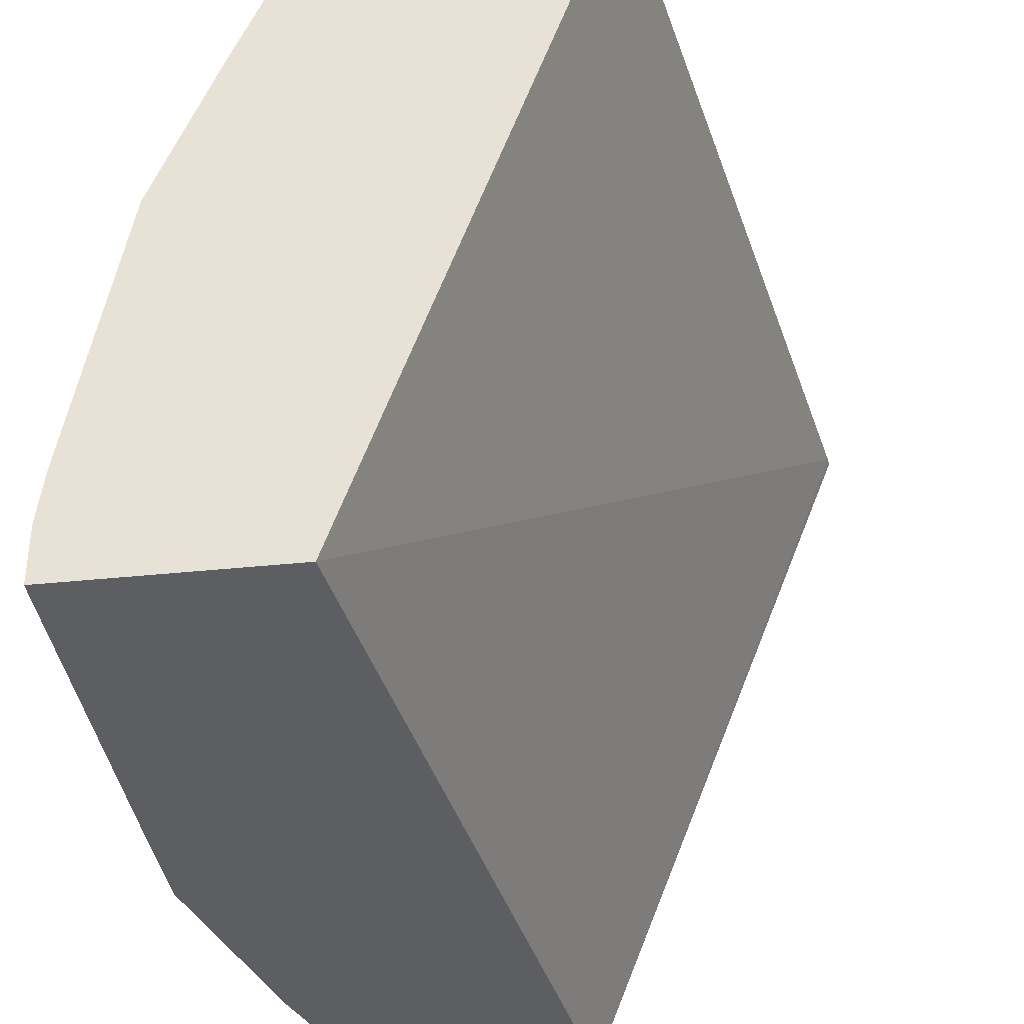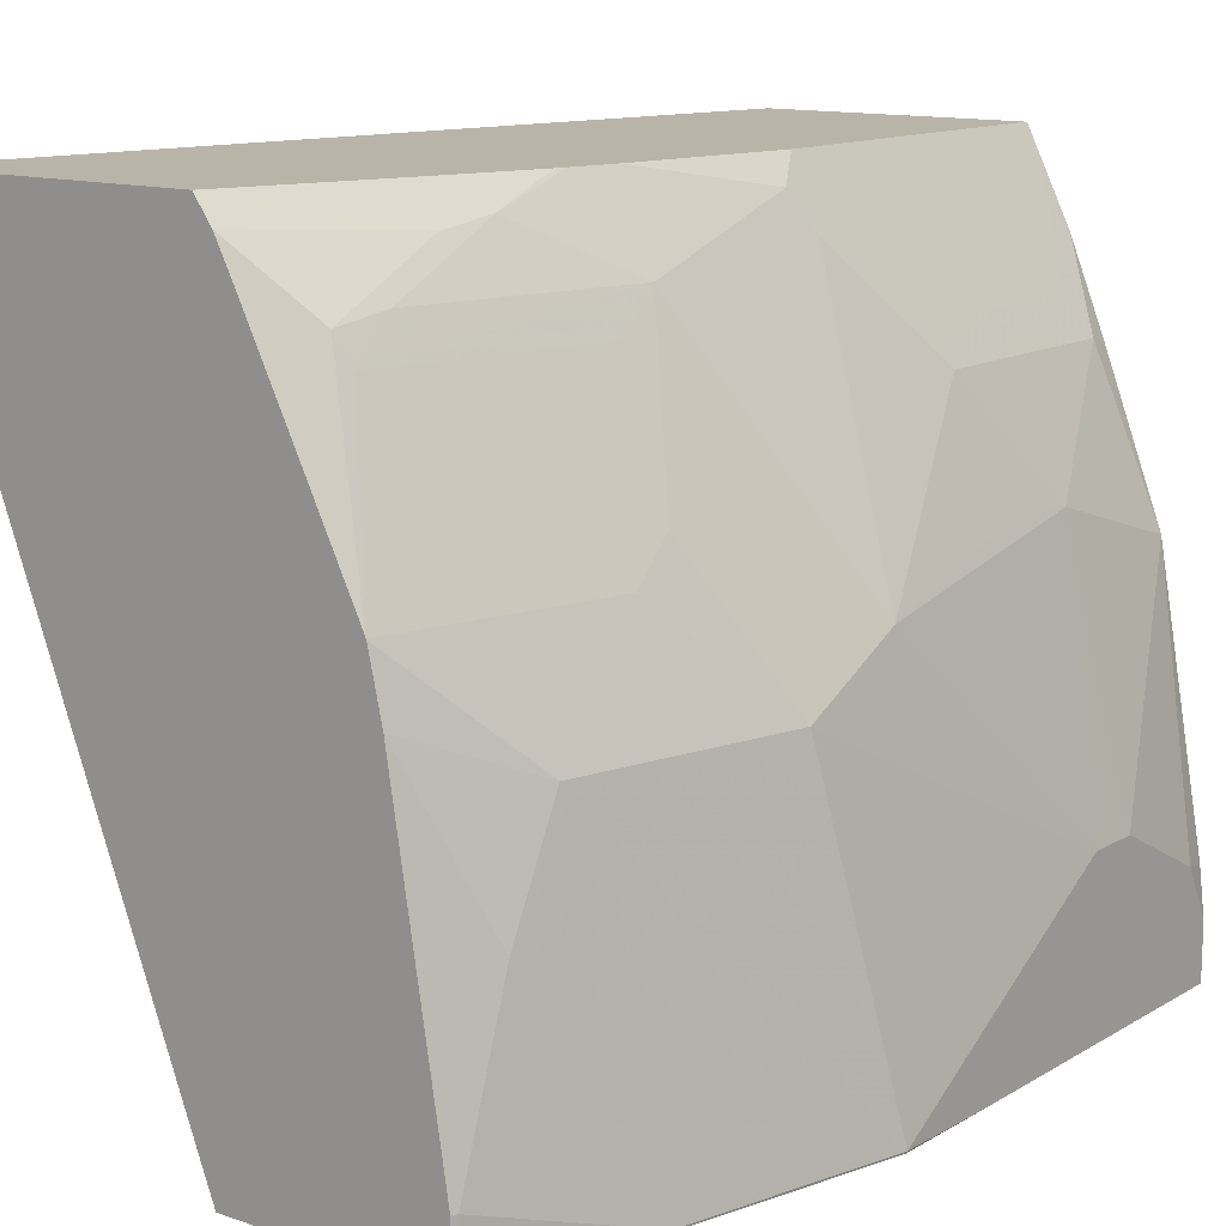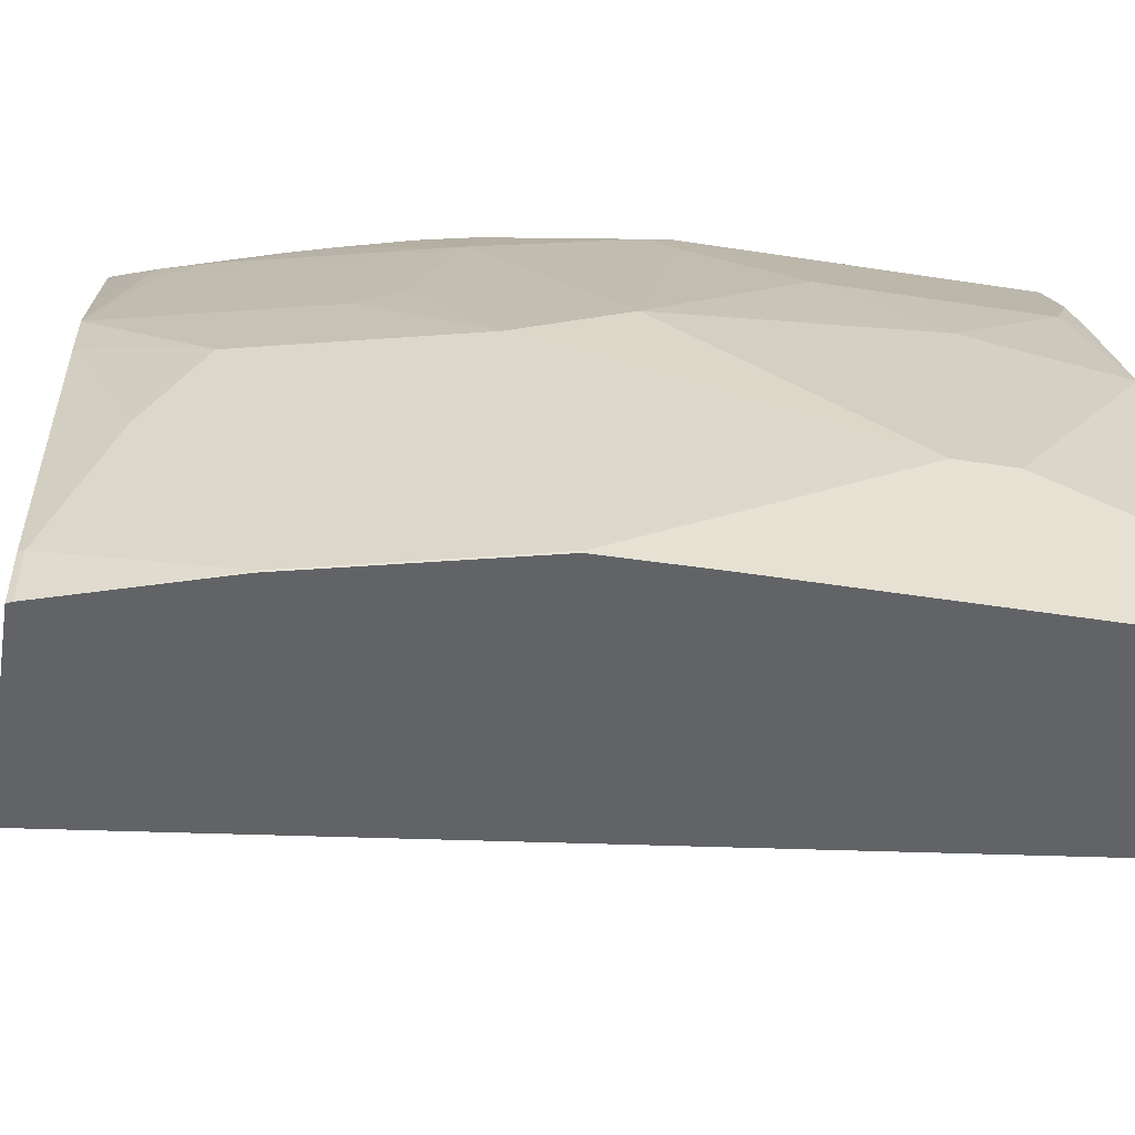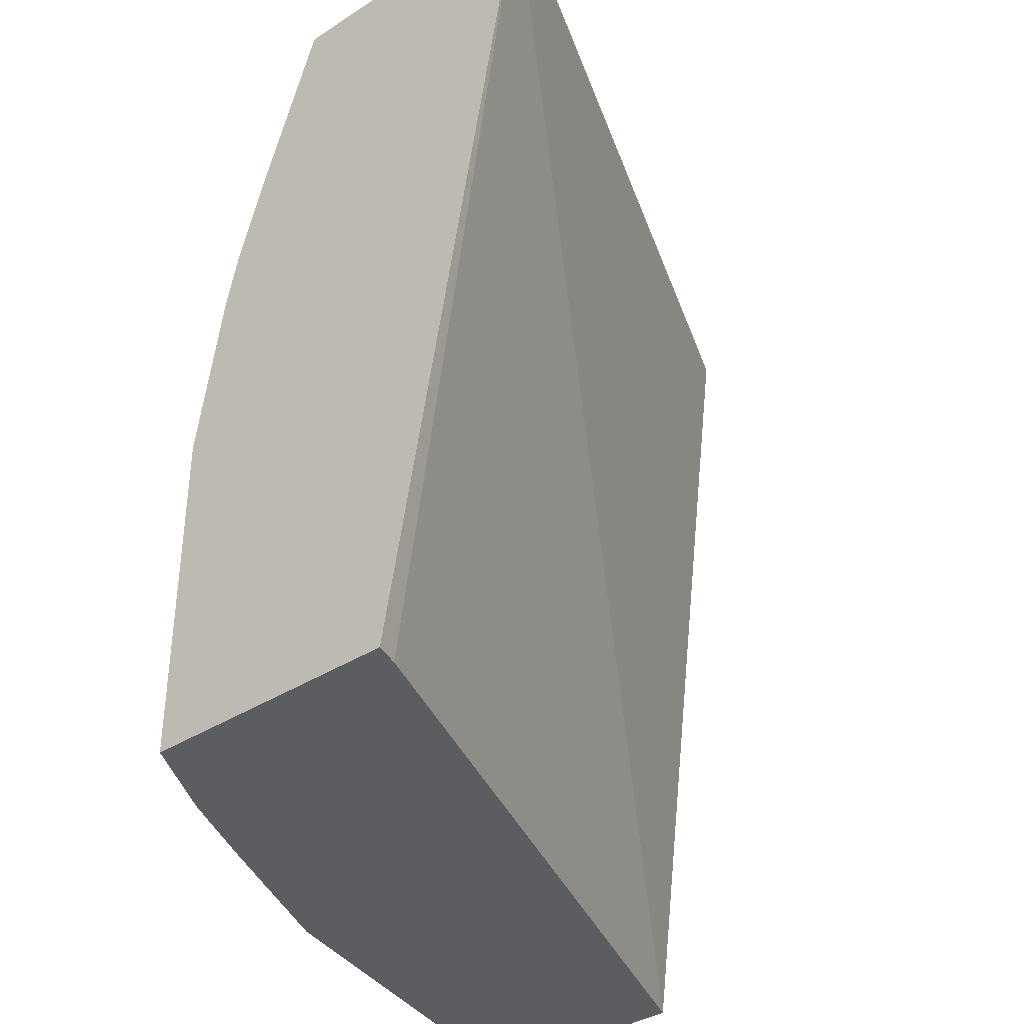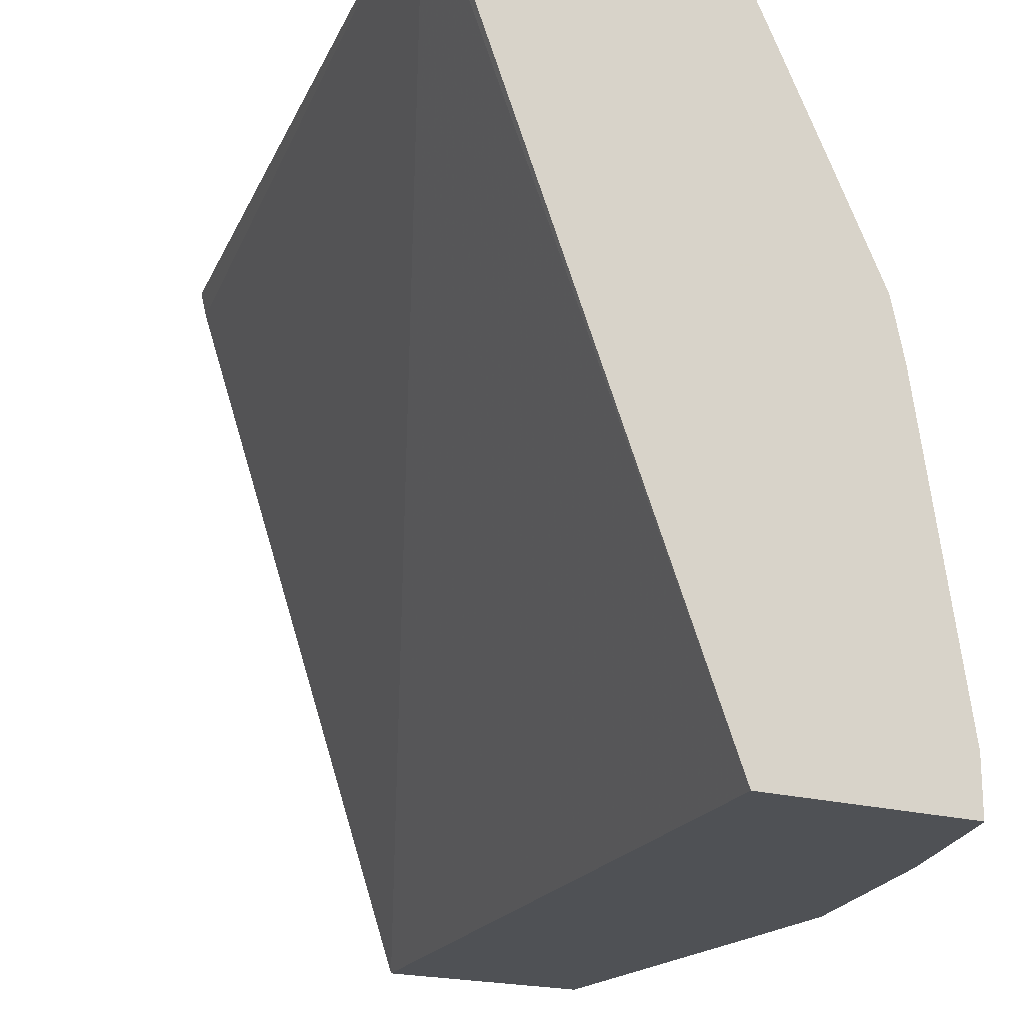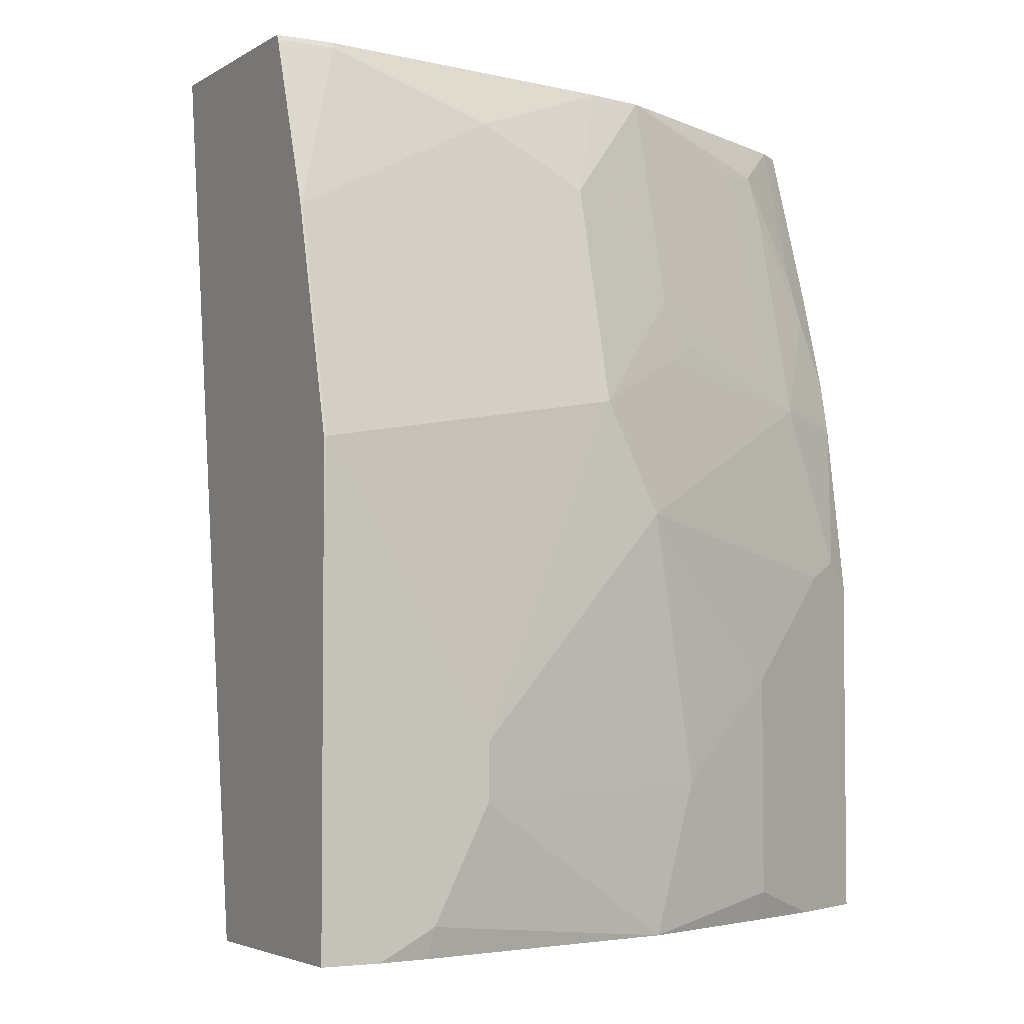
<metadata>
{"format":"obj","ext":"obj","renderer":"f3d","projection":"perspective","resolution":1024,"background":"white","views":[{"elev":-37.4,"azim":7.7,"up":"+Z"},{"elev":13.1,"azim":-142.4,"up":"+Z"},{"elev":-50.8,"azim":-99.6,"up":"+Z"},{"elev":-37.2,"azim":39.6,"up":"+Y"},{"elev":-19.6,"azim":151.8,"up":"+Z"},{"elev":-3.7,"azim":-119.1,"up":"+Y"}]}
</metadata>
<code>
v -0.441 -0.2857 0.2585
v -0.4654 -0.2687 0.2098
v -0.4457 -0.2857 0.2491
v -0.3458 -0.2857 0.2585
v -0.441 -0.1601 0.2585
v -0.472 -0.2753 0.1966
v -0.4654 -0.1901 0.2098
v -0.4569 -0.2857 0.2267
v -0.348 -0.2857 0.2496
v -0.2921 0.01823 0.2585
v -0.4457 -0.1508 0.2491
v -0.4312 -0.09691 0.2585
v -0.4884 -0.2327 0.154
v -0.4916 -0.2857 0.1376
v -0.4699 -0.2857 0.1946
v -0.472 -0.1966 0.1966
v -0.4326 -0.2857 -0.0006832
v -0.3924 0.0216 -0.0006832
v -0.2918 0.0216 0.2585
v -0.4916 -0.1376 0.1376
v -0.4523 -0.1573 0.236
v -0.4457 -0.0918 0.2294
v -0.4654 -0.1114 0.1901
v -0.4274 -0.07959 0.2585
v -0.5113 -0.236 0.05901
v -0.4867 -0.2138 0.1573
v -0.5113 -0.2163 0.05901
v -0.5113 -0.2753 0.03935
v -0.5092 -0.2857 0.03727
v -0.5113 -0.2857 -0.0006832
v -0.471 0.0216 -0.0006832
v -0.3948 0.0216 0.2585
v -0.4916 -0.09833 0.118
v -0.4261 -0.05246 0.2491
v -0.4261 -0.01314 0.2294
v -0.4277 0.002441 0.2163
v -0.4474 -0.07622 0.2163
v -0.467 -0.05655 0.1573
v -0.4654 -0.07213 0.1704
v -0.472 -0.07869 0.1573
v -0.4523 -0.09833 0.2163
v -0.4263 -0.0755 0.2585
v -0.5113 -0.118 1.75e-06
v -0.5113 -0.2857 0.01969
v -0.5113 -0.1573 -0.0006832
v -0.471 0.0216 0.01969
v -0.472 0.01965 -0.0006832
v -0.4012 0.0216 0.2498
v -0.3957 0.01914 0.2585
v -0.472 -0.01967 0.118
v -0.4154 -0.03985 0.2585
v -0.4228 -0.03444 0.2458
v -0.4228 0.004908 0.2261
v -0.4473 0.0216 0.1578
v -0.4475 0.0216 0.1573
v -0.511 -0.1173 -0.0006832
v -0.472 -2.513e-05 0.07867
v -0.4916 -0.03934 1.75e-06
v -0.4913 -0.03865 -0.0006832
v -0.4523 0.0216 0.1357
v -0.472 0.01965 0.01969
v -0.4083 0.0216 0.236
v -0.4277 0.0216 0.1972
f 25 27 43
f 25 43 45
f 25 45 30
f 25 30 44
f 25 44 28
f 31 61 46
f 28 44 29
f 31 47 61
f 32 48 49
f 33 41 40
f 24 42 34
f 27 33 43
f 23 41 33
f 18 32 19
f 22 40 41
f 22 39 40
f 22 38 39
f 22 37 38
f 22 36 37
f 22 35 36
f 22 34 35
f 22 24 34
f 20 33 27
f 20 23 33
f 18 48 32
f 33 40 38
f 18 62 48
f 22 41 23
f 33 38 50
f 50 60 57
f 34 51 52
f 18 63 62
f 57 61 58
f 57 60 61
f 53 63 54
f 53 62 63
f 50 55 60
f 49 52 51
f 48 52 49
f 48 53 52
f 48 62 53
f 47 58 61
f 47 59 58
f 46 61 60
f 33 50 43
f 43 59 56
f 43 57 58
f 43 50 57
f 43 56 45
f 38 55 50
f 38 54 55
f 38 40 39
f 36 38 37
f 36 54 38
f 36 53 54
f 35 53 36
f 34 42 51
f 34 53 35
f 34 52 53
f 43 58 59
f 18 54 63
f 18 55 54
f 18 60 55
f 5 12 11
f 5 11 7
f 4 9 10
f 3 6 8
f 2 16 6
f 2 7 16
f 2 6 3
f 1 7 2
f 1 5 7
f 1 12 5
f 1 24 12
f 1 42 24
f 1 51 42
f 1 49 51
f 1 32 49
f 1 19 32
f 1 10 19
f 1 4 10
f 1 9 4
f 1 17 9
f 1 30 17
f 1 44 30
f 1 14 29
f 1 15 14
f 1 8 15
f 1 3 8
f 1 2 3
f 6 13 14
f 6 14 15
f 1 29 44
f 6 16 13
f 6 15 8
f 18 46 60
f 18 31 46
f 17 47 31
f 17 59 47
f 17 56 59
f 17 45 56
f 17 30 45
f 16 20 26
f 16 21 20
f 14 25 28
f 14 28 29
f 13 27 25
f 17 31 18
f 13 26 20
f 13 20 27
f 7 21 16
f 10 18 19
f 10 17 18
f 11 20 21
f 9 17 10
f 11 22 23
f 13 16 26
f 11 12 22
f 13 25 14
f 7 11 21
f 12 24 22
f 11 23 20

</code>
